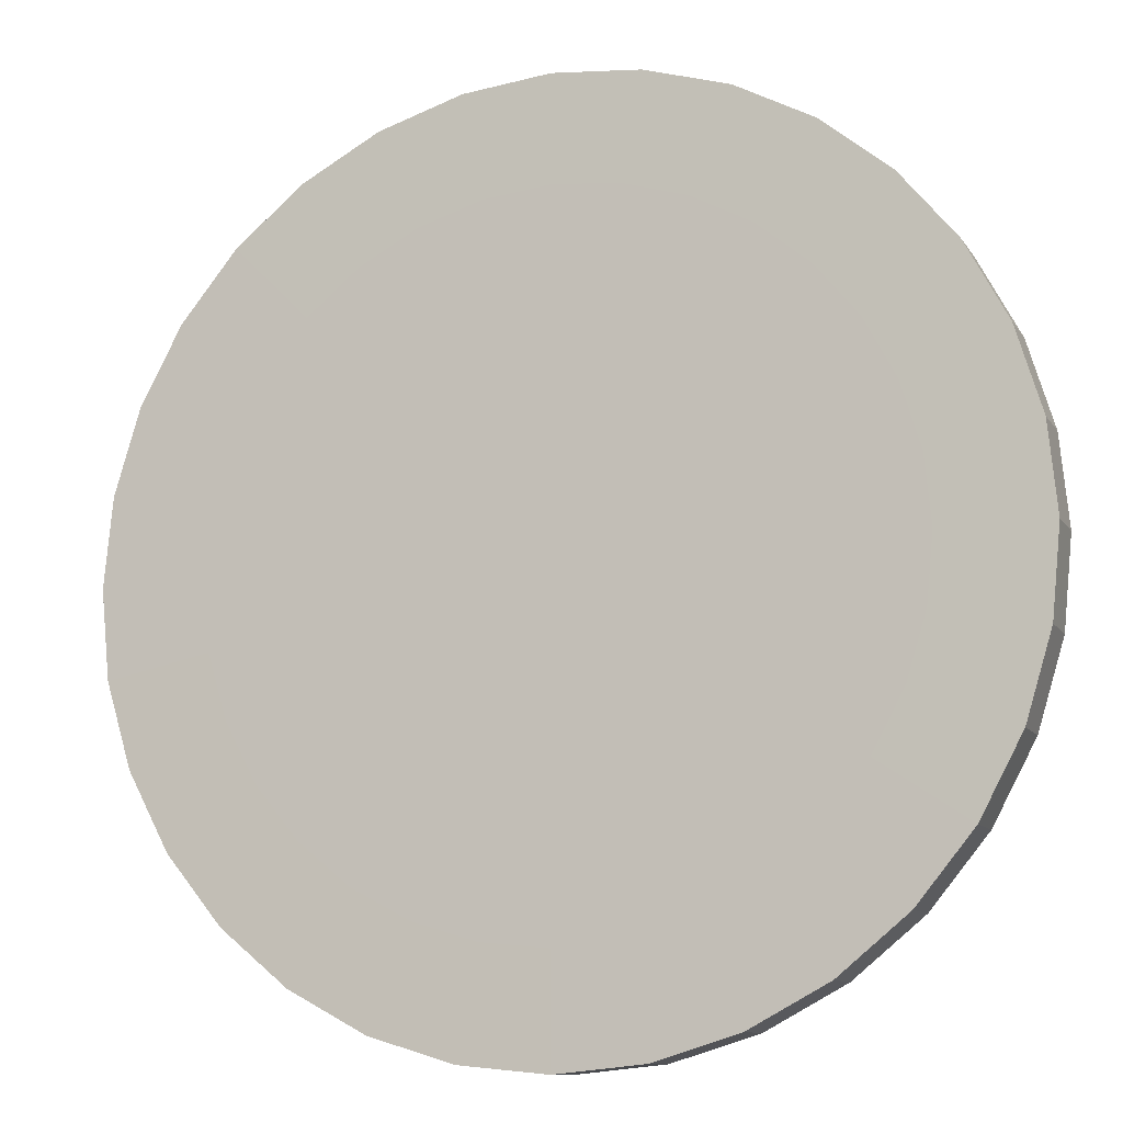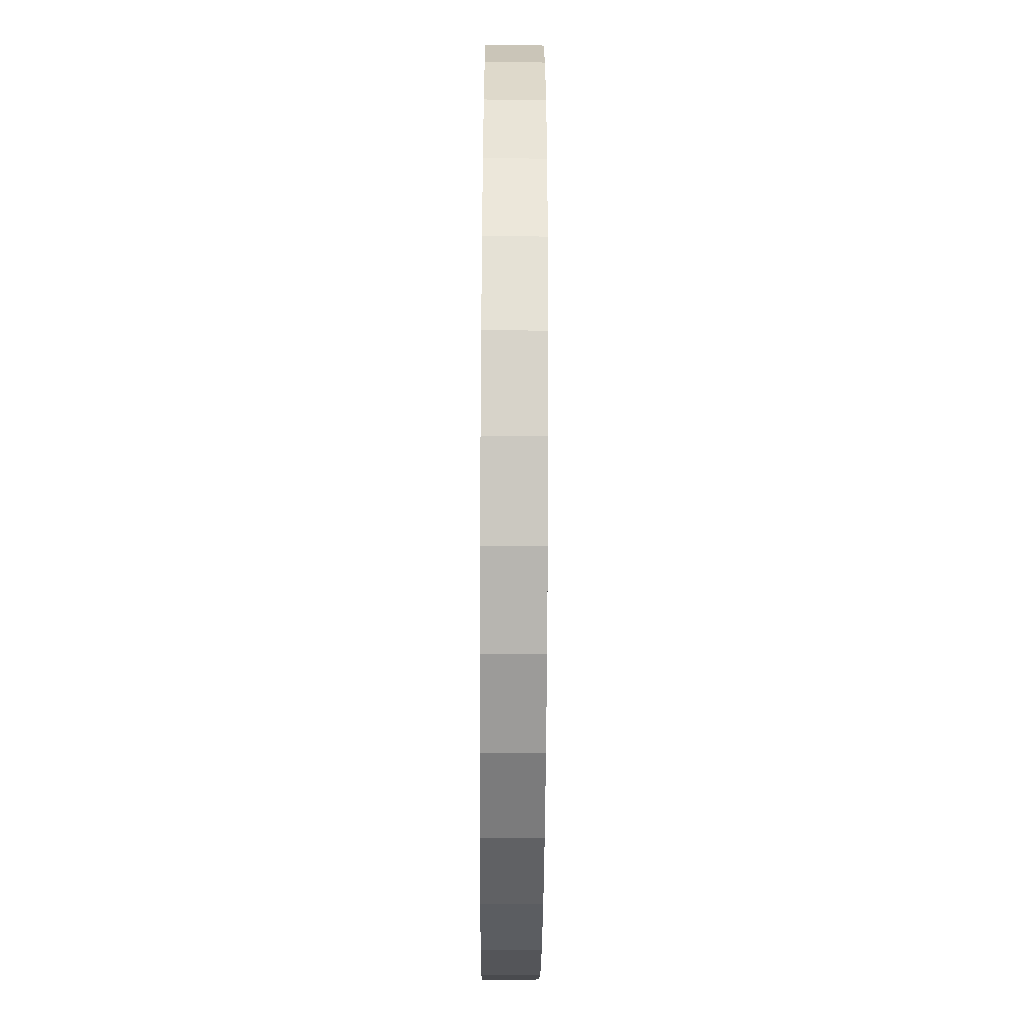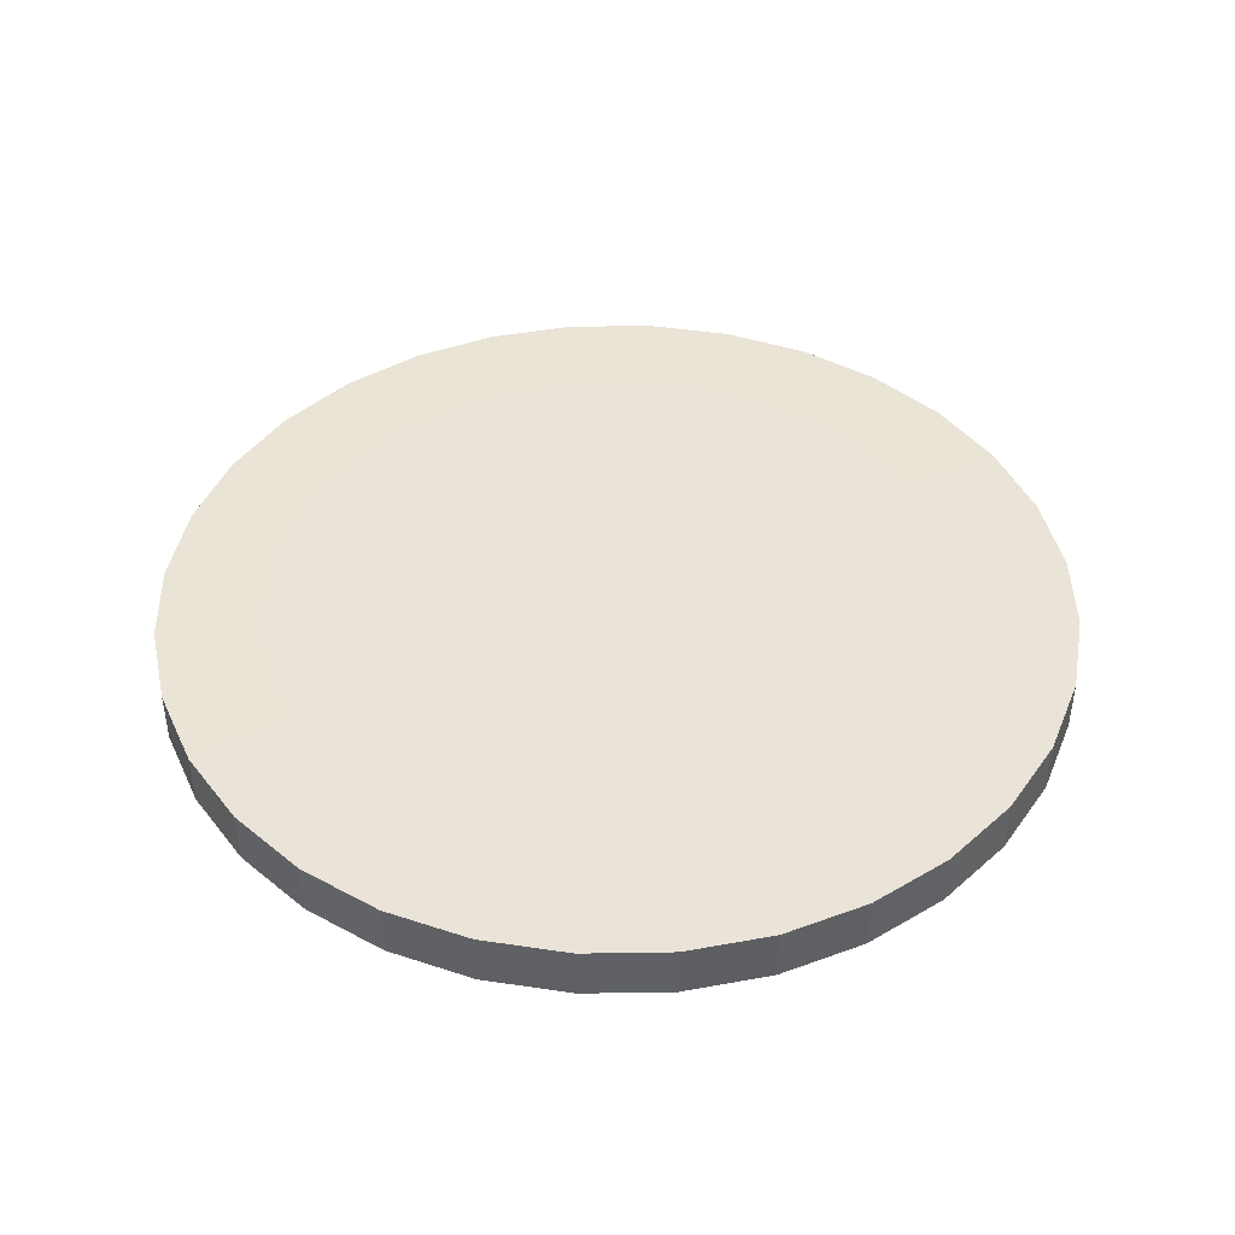
<metadata>
{"format":"obj","ext":"obj","renderer":"f3d","projection":"perspective","resolution":1024,"background":"white","views":[{"elev":-11.2,"azim":-159.3,"up":"+Z"},{"elev":-52.8,"azim":-90.3,"up":"+Z"},{"elev":42.8,"azim":60.8,"up":"+Y"}]}
</metadata>
<code>
o Circle
v 0 -0.05033 -1.248
v -0.2434 -0.05033 -1.224
v -0.4774 -0.05033 -1.153
v -0.6931 -0.05033 -1.037
v -0.8822 -0.05033 -0.8822
v -1.037 -0.05033 -0.6931
v -1.153 -0.05033 -0.4774
v -1.224 -0.05033 -0.2434
v -1.248 -0.05033 0
v -1.224 -0.05033 0.2434
v -1.153 -0.05033 0.4774
v -1.037 -0.05033 0.6931
v -0.8822 -0.05033 0.8822
v -0.6931 -0.05033 1.037
v -0.4774 -0.05033 1.153
v -0.2434 -0.05033 1.224
v 0 -0.05033 1.248
v 0.2434 -0.05033 1.224
v 0.4774 -0.05033 1.153
v 0.6931 -0.05033 1.037
v 0.8822 -0.05033 0.8822
v 1.037 -0.05033 0.6931
v 1.153 -0.05033 0.4774
v 1.224 -0.05033 0.2434
v 1.248 -0.05033 0
v 1.224 -0.05033 -0.2434
v 1.153 -0.05033 -0.4774
v 1.037 -0.05033 -0.6931
v 0.8822 -0.05033 -0.8822
v 0.6931 -0.05033 -1.037
v 0.4774 -0.05033 -1.153
v 0.2434 -0.05033 -1.224
v -0.03071 0.01007 -0.1544
v 0 0.01007 -0.1574
v -0.06023 0.01007 -0.1454
v -0.08745 0.01007 -0.1309
v -0.1113 0.01007 -0.1113
v -0.1309 0.01007 -0.08745
v -0.1454 0.01007 -0.06023
v -0.1544 0.01007 -0.03071
v -0.1574 0.01007 0
v -0.1544 0.01007 0.03071
v -0.1454 0.01007 0.06023
v -0.1309 0.01007 0.08745
v -0.1113 0.01007 0.1113
v -0.08745 0.01007 0.1309
v -0.06023 0.01007 0.1454
v -0.03071 0.01007 0.1544
v 0 0.01007 0.1574
v 0.03071 0.01007 0.1544
v 0.06023 0.01007 0.1454
v 0.08745 0.01007 0.1309
v 0.1113 0.01007 0.1113
v 0.1309 0.01007 0.08745
v 0.1454 0.01007 0.06023
v 0.1544 0.01007 0.03071
v 0.1574 0.01007 0
v 0.1544 0.01007 -0.03071
v 0.1454 0.01007 -0.06023
v 0.1309 0.01007 -0.08745
v 0.1113 0.01007 -0.1113
v 0.08745 0.01007 -0.1309
v 0.06023 0.01007 -0.1454
v 0.03071 0.01007 -0.1544
v -0.2434 0.01007 -1.224
v 0 0.01007 -1.248
v -0.4774 0.01007 -1.153
v -0.6931 0.01007 -1.037
v -0.8822 0.01007 -0.8822
v -1.037 0.01007 -0.6931
v -1.153 0.01007 -0.4774
v -1.224 0.01007 -0.2434
v -1.248 0.01007 0
v -1.224 0.01007 0.2434
v -1.153 0.01007 0.4774
v -1.037 0.01007 0.6931
v -0.8822 0.01007 0.8822
v -0.6931 0.01007 1.037
v -0.4774 0.01007 1.153
v -0.2434 0.01007 1.224
v 0 0.01007 1.248
v 0.2434 0.01007 1.224
v 0.4774 0.01007 1.153
v 0.6931 0.01007 1.037
v 0.8822 0.01007 0.8822
v 1.037 0.01007 0.6931
v 1.153 0.01007 0.4774
v 1.224 0.01007 0.2434
v 1.248 0.01007 0
v 1.224 0.01007 -0.2434
v 1.153 0.01007 -0.4774
v 1.037 0.01007 -0.6931
v 0.8822 0.01007 -0.8822
v 0.6931 0.01007 -1.037
v 0.4774 0.01007 -1.153
v 0.2434 0.01007 -1.224
v -0.1933 0.01007 -0.9719
v 0 0.01007 -0.9909
v -0.3792 0.01007 -0.9155
v -0.5505 0.01007 -0.8239
v -0.7007 0.01007 -0.7007
v -0.8239 0.01007 -0.5505
v -0.9155 0.01007 -0.3792
v -0.9719 0.01007 -0.1933
v -0.9909 0.01007 -0
v -0.9719 0.01007 0.1933
v -0.9155 0.01007 0.3792
v -0.8239 0.01007 0.5505
v -0.7007 0.01007 0.7007
v -0.5505 0.01007 0.8239
v -0.3792 0.01007 0.9155
v -0.1933 0.01007 0.9719
v 0 0.01007 0.9909
v 0.1933 0.01007 0.9719
v 0.3792 0.01007 0.9155
v 0.5505 0.01007 0.8239
v 0.7007 0.01007 0.7007
v 0.8239 0.01007 0.5505
v 0.9155 0.01007 0.3792
v 0.9719 0.01007 0.1933
v 0.9909 0.01007 -0
v 0.9719 0.01007 -0.1933
v 0.9155 0.01007 -0.3792
v 0.8239 0.01007 -0.5505
v 0.7007 0.01007 -0.7007
v 0.5505 0.01007 -0.8239
v 0.3792 0.01007 -0.9155
v 0.1933 0.01007 -0.9719
v -0.1766 0.01007 -0.8877
v 0 0.01007 -0.9051
v -0.3464 0.01007 -0.8362
v -0.5028 0.01007 -0.7525
v -0.64 0.01007 -0.64
v -0.7525 0.01007 -0.5028
v -0.8362 0.01007 -0.3464
v -0.8877 0.01007 -0.1766
v -0.9051 0.01007 -0
v -0.8877 0.01007 0.1766
v -0.8362 0.01007 0.3464
v -0.7525 0.01007 0.5028
v -0.64 0.01007 0.64
v -0.5028 0.01007 0.7525
v -0.3464 0.01007 0.8362
v -0.1766 0.01007 0.8877
v 0 0.01007 0.9051
v 0.1766 0.01007 0.8877
v 0.3464 0.01007 0.8362
v 0.5028 0.01007 0.7525
v 0.64 0.01007 0.64
v 0.7525 0.01007 0.5028
v 0.8362 0.01007 0.3464
v 0.8877 0.01007 0.1766
v 0.9051 0.01007 -0
v 0.8877 0.01007 -0.1766
v 0.8362 0.01007 -0.3464
v 0.7525 0.01007 -0.5028
v 0.64 0.01007 -0.64
v 0.5028 0.01007 -0.7525
v 0.3464 0.01007 -0.8362
v 0.1766 0.01007 -0.8877
v -0.15 0.01007 -0.7542
v 0 0.01007 -0.769
v -0.2943 0.01007 -0.7104
v -0.4272 0.01007 -0.6394
v -0.5438 0.01007 -0.5438
v -0.6394 0.01007 -0.4272
v -0.7104 0.01007 -0.2943
v -0.7542 0.01007 -0.15
v -0.769 0.01007 -0
v -0.7542 0.01007 0.15
v -0.7104 0.01007 0.2943
v -0.6394 0.01007 0.4272
v -0.5438 0.01007 0.5438
v -0.4272 0.01007 0.6394
v -0.2943 0.01007 0.7104
v -0.15 0.01007 0.7542
v 0 0.01007 0.769
v 0.15 0.01007 0.7542
v 0.2943 0.01007 0.7104
v 0.4272 0.01007 0.6394
v 0.5438 0.01007 0.5438
v 0.6394 0.01007 0.4272
v 0.7104 0.01007 0.2943
v 0.7542 0.01007 0.15
v 0.769 0.01007 -0
v 0.7542 0.01007 -0.15
v 0.7104 0.01007 -0.2943
v 0.6394 0.01007 -0.4272
v 0.5438 0.01007 -0.5438
v 0.4272 0.01007 -0.6394
v 0.2943 0.01007 -0.7104
v 0.15 0.01007 -0.7542
v -0 -0.09773 -1.298
v -0.2532 -0.09773 -1.273
v -0.4967 -0.09773 -1.199
v -0.7211 -0.09773 -1.079
v -0.9178 -0.09773 -0.9178
v -1.079 -0.09773 -0.7211
v -1.199 -0.09773 -0.4967
v -1.273 -0.09773 -0.2532
v -1.298 -0.09773 0
v -1.273 -0.09773 0.2532
v -1.199 -0.09773 0.4967
v -1.079 -0.09773 0.7211
v -0.9178 -0.09773 0.9178
v -0.7211 -0.09773 1.079
v -0.4967 -0.09773 1.199
v -0.2532 -0.09773 1.273
v -0 -0.09773 1.298
v 0.2532 -0.09773 1.273
v 0.4967 -0.09773 1.199
v 0.7211 -0.09773 1.079
v 0.9178 -0.09773 0.9178
v 1.079 -0.09773 0.7211
v 1.199 -0.09773 0.4967
v 1.273 -0.09773 0.2532
v 1.298 -0.09773 0
v 1.273 -0.09773 -0.2532
v 1.199 -0.09773 -0.4967
v 1.079 -0.09773 -0.7211
v 0.9178 -0.09773 -0.9178
v 0.7211 -0.09773 -1.079
v 0.4967 -0.09773 -1.199
v 0.2532 -0.09773 -1.273
v -0.03071 0.05997 -0.1544
v 0 0.05997 -0.1574
v -0.06023 0.05997 -0.1454
v -0.08745 0.05997 -0.1309
v -0.1113 0.05997 -0.1113
v -0.1309 0.05997 -0.08745
v -0.1454 0.05997 -0.06023
v -0.1544 0.05997 -0.03071
v -0.1574 0.05997 0
v -0.1544 0.05997 0.03071
v -0.1454 0.05997 0.06023
v -0.1309 0.05997 0.08745
v -0.1113 0.05997 0.1113
v -0.08745 0.05997 0.1309
v -0.06023 0.05997 0.1454
v -0.03071 0.05997 0.1544
v 0 0.05997 0.1574
v 0.03071 0.05997 0.1544
v 0.06023 0.05997 0.1454
v 0.08745 0.05997 0.1309
v 0.1113 0.05997 0.1113
v 0.1309 0.05997 0.08745
v 0.1454 0.05997 0.06023
v 0.1544 0.05997 0.03071
v 0.1574 0.05997 0
v 0.1544 0.05997 -0.03071
v 0.1454 0.05997 -0.06023
v 0.1309 0.05997 -0.08745
v 0.1113 0.05997 -0.1113
v 0.08745 0.05997 -0.1309
v 0.06023 0.05997 -0.1454
v 0.03071 0.05997 -0.1544
v -0.2535 0.05868 -1.274
v 0 0.05868 -1.299
v -0.4972 0.05868 -1.2
v -0.7218 0.05868 -1.08
v -0.9187 0.05868 -0.9187
v -1.08 0.05868 -0.7218
v -1.2 0.05868 -0.4972
v -1.274 0.05868 -0.2535
v -1.299 0.05868 0
v -1.274 0.05868 0.2535
v -1.2 0.05868 0.4972
v -1.08 0.05868 0.7218
v -0.9187 0.05868 0.9187
v -0.7218 0.05868 1.08
v -0.4972 0.05868 1.2
v -0.2535 0.05868 1.274
v 0 0.05868 1.299
v 0.2535 0.05868 1.274
v 0.4972 0.05868 1.2
v 0.7218 0.05868 1.08
v 0.9187 0.05868 0.9187
v 1.08 0.05868 0.7218
v 1.2 0.05868 0.4972
v 1.274 0.05868 0.2535
v 1.299 0.05868 0
v 1.274 0.05868 -0.2535
v 1.2 0.05868 -0.4972
v 1.08 0.05868 -0.7218
v 0.9187 0.05868 -0.9187
v 0.7218 0.05868 -1.08
v 0.4972 0.05868 -1.2
v 0.2535 0.05868 -1.274
v -0.1933 0.05997 -0.9719
v 0 0.05997 -0.9909
v -0.3792 0.05997 -0.9155
v -0.5505 0.05997 -0.8239
v -0.7007 0.05997 -0.7007
v -0.8239 0.05997 -0.5505
v -0.9155 0.05997 -0.3792
v -0.9719 0.05997 -0.1933
v -0.9909 0.05997 -0
v -0.9719 0.05997 0.1933
v -0.9155 0.05997 0.3792
v -0.8239 0.05997 0.5505
v -0.7007 0.05997 0.7007
v -0.5505 0.05997 0.8239
v -0.3792 0.05997 0.9155
v -0.1933 0.05997 0.9719
v 0 0.05997 0.9909
v 0.1933 0.05997 0.9719
v 0.3792 0.05997 0.9155
v 0.5505 0.05997 0.8239
v 0.7007 0.05997 0.7007
v 0.8239 0.05997 0.5505
v 0.9155 0.05997 0.3792
v 0.9719 0.05997 0.1933
v 0.9909 0.05997 -0
v 0.9719 0.05997 -0.1933
v 0.9155 0.05997 -0.3792
v 0.8239 0.05997 -0.5505
v 0.7007 0.05997 -0.7007
v 0.5505 0.05997 -0.8239
v 0.3792 0.05997 -0.9155
v 0.1933 0.05997 -0.9719
v -0.1766 0.05997 -0.8877
v 0 0.05997 -0.9051
v -0.3464 0.05997 -0.8362
v -0.5028 0.05997 -0.7525
v -0.64 0.05997 -0.64
v -0.7525 0.05997 -0.5028
v -0.8362 0.05997 -0.3464
v -0.8877 0.05997 -0.1766
v -0.9051 0.05997 -0
v -0.8877 0.05997 0.1766
v -0.8362 0.05997 0.3464
v -0.7525 0.05997 0.5028
v -0.64 0.05997 0.64
v -0.5028 0.05997 0.7525
v -0.3464 0.05997 0.8362
v -0.1766 0.05997 0.8877
v 0 0.05997 0.9051
v 0.1766 0.05997 0.8877
v 0.3464 0.05997 0.8362
v 0.5028 0.05997 0.7525
v 0.64 0.05997 0.64
v 0.7525 0.05997 0.5028
v 0.8362 0.05997 0.3464
v 0.8877 0.05997 0.1766
v 0.9051 0.05997 -0
v 0.8877 0.05997 -0.1766
v 0.8362 0.05997 -0.3464
v 0.7525 0.05997 -0.5028
v 0.64 0.05997 -0.64
v 0.5028 0.05997 -0.7525
v 0.3464 0.05997 -0.8362
v 0.1766 0.05997 -0.8877
v -0.15 0.05997 -0.7542
v 0 0.05997 -0.769
v -0.2943 0.05997 -0.7104
v -0.4272 0.05997 -0.6394
v -0.5438 0.05997 -0.5438
v -0.6394 0.05997 -0.4272
v -0.7104 0.05997 -0.2943
v -0.7542 0.05997 -0.15
v -0.769 0.05997 -0
v -0.7542 0.05997 0.15
v -0.7104 0.05997 0.2943
v -0.6394 0.05997 0.4272
v -0.5438 0.05997 0.5438
v -0.4272 0.05997 0.6394
v -0.2943 0.05997 0.7104
v -0.15 0.05997 0.7542
v 0 0.05997 0.769
v 0.15 0.05997 0.7542
v 0.2943 0.05997 0.7104
v 0.4272 0.05997 0.6394
v 0.5438 0.05997 0.5438
v 0.6394 0.05997 0.4272
v 0.7104 0.05997 0.2943
v 0.7542 0.05997 0.15
v 0.769 0.05997 -0
v 0.7542 0.05997 -0.15
v 0.7104 0.05997 -0.2943
v 0.6394 0.05997 -0.4272
v 0.5438 0.05997 -0.5438
v 0.4272 0.05997 -0.6394
v 0.2943 0.05997 -0.7104
v 0.15 0.05997 -0.7542
f 2 1 32 31 30 29 28 27 26 25 24 23 22 21 20 19 18 17 16 15 14 13 12 11 10 9 8 7 6 5 4 3
f 20 21 85 84
f 7 8 72 71
f 21 22 86 85
f 8 9 73 72
f 22 23 87 86
f 9 10 74 73
f 23 24 88 87
f 10 11 75 74
f 24 25 89 88
f 11 12 76 75
f 25 26 90 89
f 12 13 77 76
f 26 27 91 90
f 13 14 78 77
f 27 28 92 91
f 14 15 79 78
f 1 2 65 66
f 28 29 93 92
f 15 16 80 79
f 2 3 67 65
f 29 30 94 93
f 16 17 81 80
f 3 4 68 67
f 30 31 95 94
f 17 18 82 81
f 4 5 69 68
f 31 32 96 95
f 18 19 83 82
f 5 6 70 69
f 32 1 66 96
f 19 20 84 83
f 6 7 71 70
f 97 98 66 65
f 99 97 65 67
f 100 99 67 68
f 101 100 68 69
f 102 101 69 70
f 103 102 70 71
f 104 103 71 72
f 105 104 72 73
f 106 105 73 74
f 107 106 74 75
f 108 107 75 76
f 109 108 76 77
f 110 109 77 78
f 111 110 78 79
f 112 111 79 80
f 113 112 80 81
f 114 113 81 82
f 115 114 82 83
f 116 115 83 84
f 117 116 84 85
f 118 117 85 86
f 119 118 86 87
f 120 119 87 88
f 121 120 88 89
f 122 121 89 90
f 123 122 90 91
f 124 123 91 92
f 125 124 92 93
f 126 125 93 94
f 127 126 94 95
f 128 127 95 96
f 98 128 96 66
f 161 162 130 129
f 163 161 129 131
f 164 163 131 132
f 165 164 132 133
f 166 165 133 134
f 167 166 134 135
f 168 167 135 136
f 169 168 136 137
f 170 169 137 138
f 171 170 138 139
f 172 171 139 140
f 173 172 140 141
f 174 173 141 142
f 175 174 142 143
f 176 175 143 144
f 177 176 144 145
f 178 177 145 146
f 179 178 146 147
f 180 179 147 148
f 181 180 148 149
f 182 181 149 150
f 183 182 150 151
f 184 183 151 152
f 185 184 152 153
f 186 185 153 154
f 187 186 154 155
f 188 187 155 156
f 189 188 156 157
f 190 189 157 158
f 191 190 158 159
f 192 191 159 160
f 162 192 160 130
f 129 130 98 97
f 131 129 97 99
f 132 131 99 100
f 133 132 100 101
f 134 133 101 102
f 135 134 102 103
f 136 135 103 104
f 137 136 104 105
f 138 137 105 106
f 139 138 106 107
f 140 139 107 108
f 141 140 108 109
f 142 141 109 110
f 143 142 110 111
f 144 143 111 112
f 145 144 112 113
f 146 145 113 114
f 147 146 114 115
f 148 147 115 116
f 149 148 116 117
f 150 149 117 118
f 151 150 118 119
f 152 151 119 120
f 153 152 120 121
f 154 153 121 122
f 155 154 122 123
f 156 155 123 124
f 157 156 124 125
f 158 157 125 126
f 159 158 126 127
f 160 159 127 128
f 130 160 128 98
f 33 35 36 37 38 39 40 41 42 43 44 45 46 47 48 49 50 51 52 53 54 55 56 57 58 59 60 61 62 63 64 34
f 33 34 162 161
f 35 33 161 163
f 36 35 163 164
f 37 36 164 165
f 38 37 165 166
f 39 38 166 167
f 40 39 167 168
f 41 40 168 169
f 42 41 169 170
f 43 42 170 171
f 44 43 171 172
f 45 44 172 173
f 46 45 173 174
f 47 46 174 175
f 48 47 175 176
f 49 48 176 177
f 50 49 177 178
f 51 50 178 179
f 52 51 179 180
f 53 52 180 181
f 54 53 181 182
f 55 54 182 183
f 56 55 183 184
f 57 56 184 185
f 58 57 185 186
f 59 58 186 187
f 60 59 187 188
f 61 60 188 189
f 62 61 189 190
f 63 62 190 191
f 64 63 191 192
f 34 64 192 162
f 194 195 196 197 198 199 200 201 202 203 204 205 206 207 208 209 210 211 212 213 214 215 216 217 218 219 220 221 222 223 224 193
f 225 226 256 255 254 253 252 251 250 249 248 247 246 245 244 243 242 241 240 239 238 237 236 235 234 233 232 231 230 229 228 227
f 212 276 277 213
f 199 263 264 200
f 213 277 278 214
f 200 264 265 201
f 214 278 279 215
f 201 265 266 202
f 215 279 280 216
f 202 266 267 203
f 216 280 281 217
f 203 267 268 204
f 217 281 282 218
f 204 268 269 205
f 218 282 283 219
f 205 269 270 206
f 219 283 284 220
f 206 270 271 207
f 193 258 257 194
f 220 284 285 221
f 207 271 272 208
f 194 257 259 195
f 221 285 286 222
f 208 272 273 209
f 195 259 260 196
f 222 286 287 223
f 209 273 274 210
f 196 260 261 197
f 223 287 288 224
f 210 274 275 211
f 197 261 262 198
f 224 288 258 193
f 211 275 276 212
f 198 262 263 199
f 289 257 258 290
f 291 259 257 289
f 292 260 259 291
f 293 261 260 292
f 294 262 261 293
f 295 263 262 294
f 296 264 263 295
f 297 265 264 296
f 298 266 265 297
f 299 267 266 298
f 300 268 267 299
f 301 269 268 300
f 302 270 269 301
f 303 271 270 302
f 304 272 271 303
f 305 273 272 304
f 306 274 273 305
f 307 275 274 306
f 308 276 275 307
f 309 277 276 308
f 310 278 277 309
f 311 279 278 310
f 312 280 279 311
f 313 281 280 312
f 314 282 281 313
f 315 283 282 314
f 316 284 283 315
f 317 285 284 316
f 318 286 285 317
f 319 287 286 318
f 320 288 287 319
f 290 258 288 320
f 321 289 290 322
f 323 291 289 321
f 324 292 291 323
f 325 293 292 324
f 326 294 293 325
f 327 295 294 326
f 328 296 295 327
f 329 297 296 328
f 330 298 297 329
f 331 299 298 330
f 332 300 299 331
f 333 301 300 332
f 334 302 301 333
f 335 303 302 334
f 336 304 303 335
f 337 305 304 336
f 338 306 305 337
f 339 307 306 338
f 340 308 307 339
f 341 309 308 340
f 342 310 309 341
f 343 311 310 342
f 344 312 311 343
f 345 313 312 344
f 346 314 313 345
f 347 315 314 346
f 348 316 315 347
f 349 317 316 348
f 350 318 317 349
f 351 319 318 350
f 352 320 319 351
f 322 290 320 352
f 353 321 322 354
f 355 323 321 353
f 356 324 323 355
f 357 325 324 356
f 358 326 325 357
f 359 327 326 358
f 360 328 327 359
f 361 329 328 360
f 362 330 329 361
f 363 331 330 362
f 364 332 331 363
f 365 333 332 364
f 366 334 333 365
f 367 335 334 366
f 368 336 335 367
f 369 337 336 368
f 370 338 337 369
f 371 339 338 370
f 372 340 339 371
f 373 341 340 372
f 374 342 341 373
f 375 343 342 374
f 376 344 343 375
f 377 345 344 376
f 378 346 345 377
f 379 347 346 378
f 380 348 347 379
f 381 349 348 380
f 382 350 349 381
f 383 351 350 382
f 384 352 351 383
f 354 322 352 384
f 225 353 354 226
f 227 355 353 225
f 228 356 355 227
f 229 357 356 228
f 230 358 357 229
f 231 359 358 230
f 232 360 359 231
f 233 361 360 232
f 234 362 361 233
f 235 363 362 234
f 236 364 363 235
f 237 365 364 236
f 238 366 365 237
f 239 367 366 238
f 240 368 367 239
f 241 369 368 240
f 242 370 369 241
f 243 371 370 242
f 244 372 371 243
f 245 373 372 244
f 246 374 373 245
f 247 375 374 246
f 248 376 375 247
f 249 377 376 248
f 250 378 377 249
f 251 379 378 250
f 252 380 379 251
f 253 381 380 252
f 254 382 381 253
f 255 383 382 254
f 256 384 383 255
f 226 354 384 256

</code>
